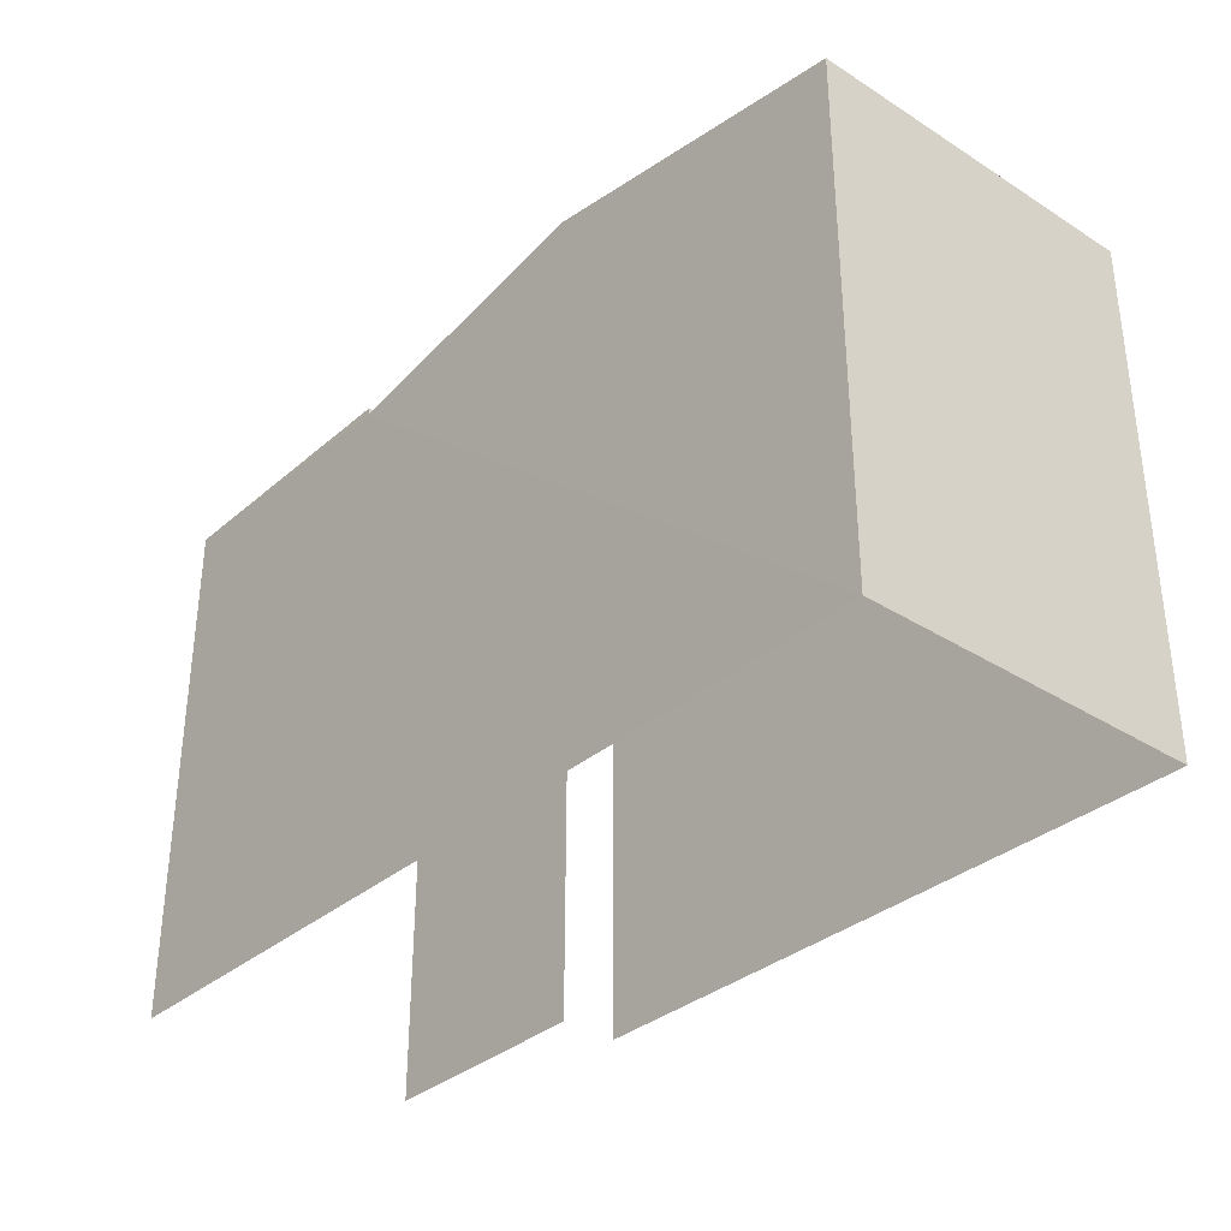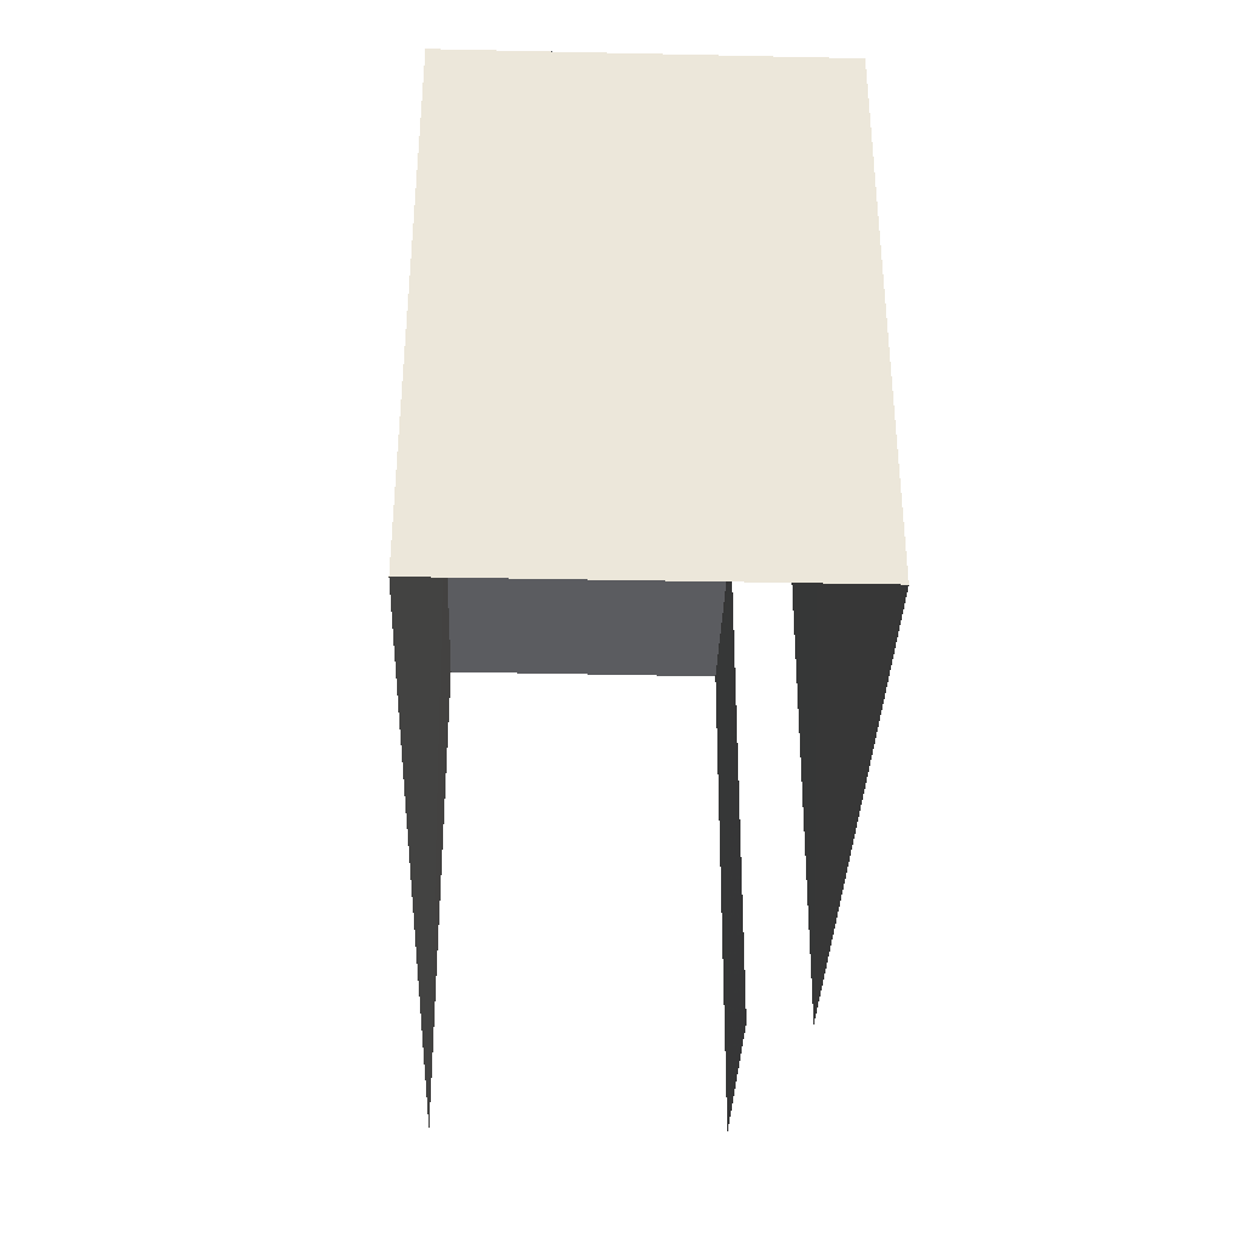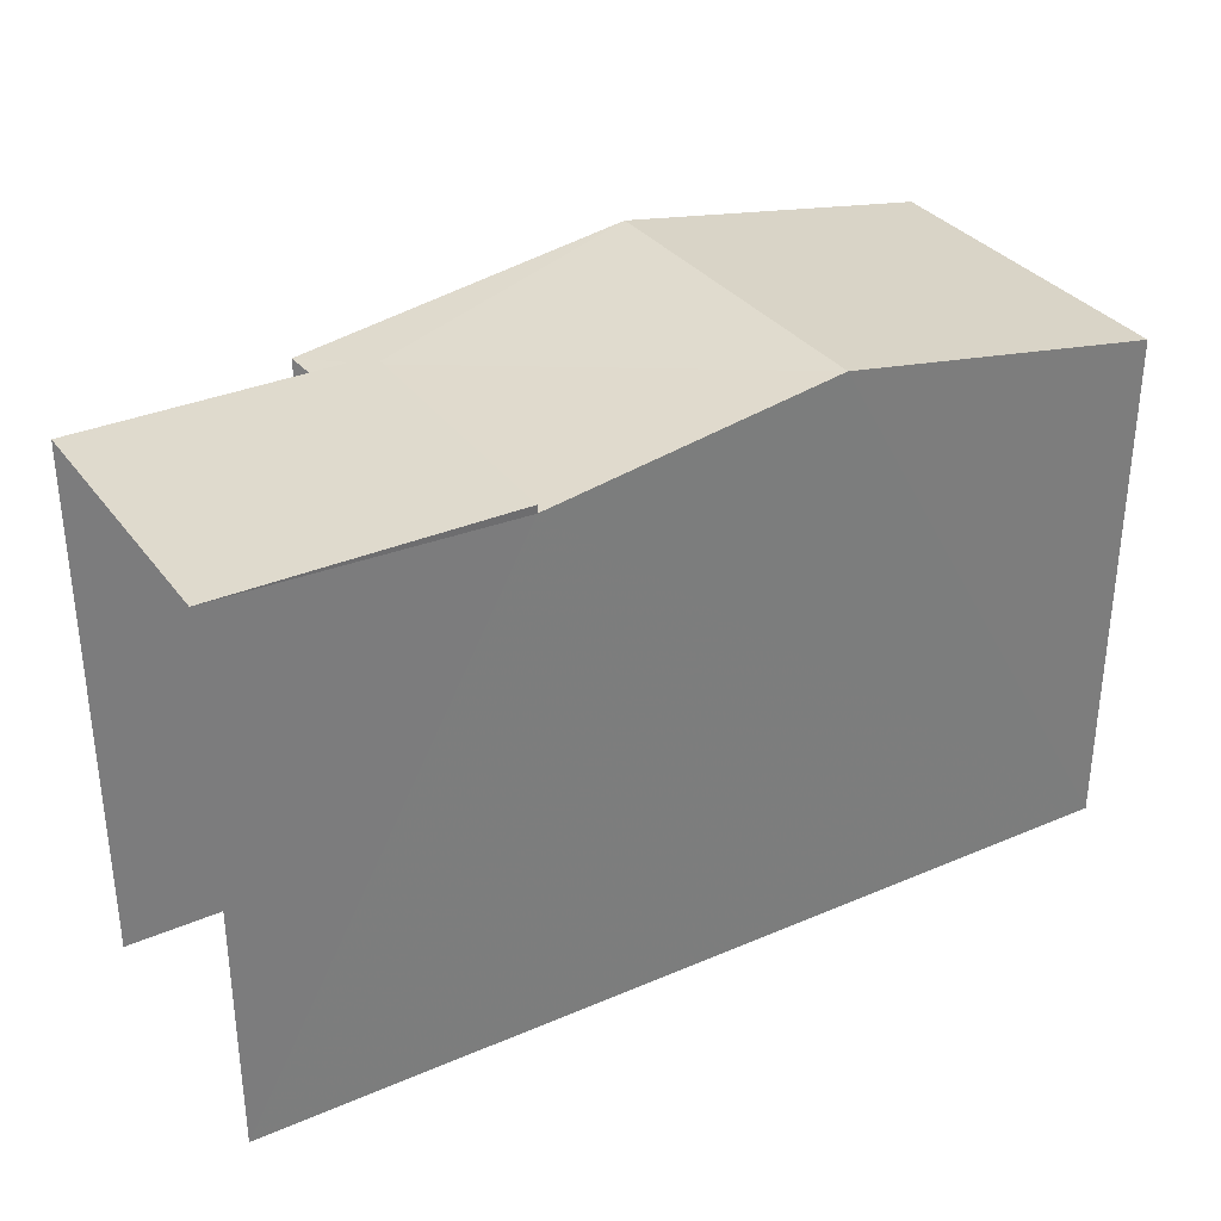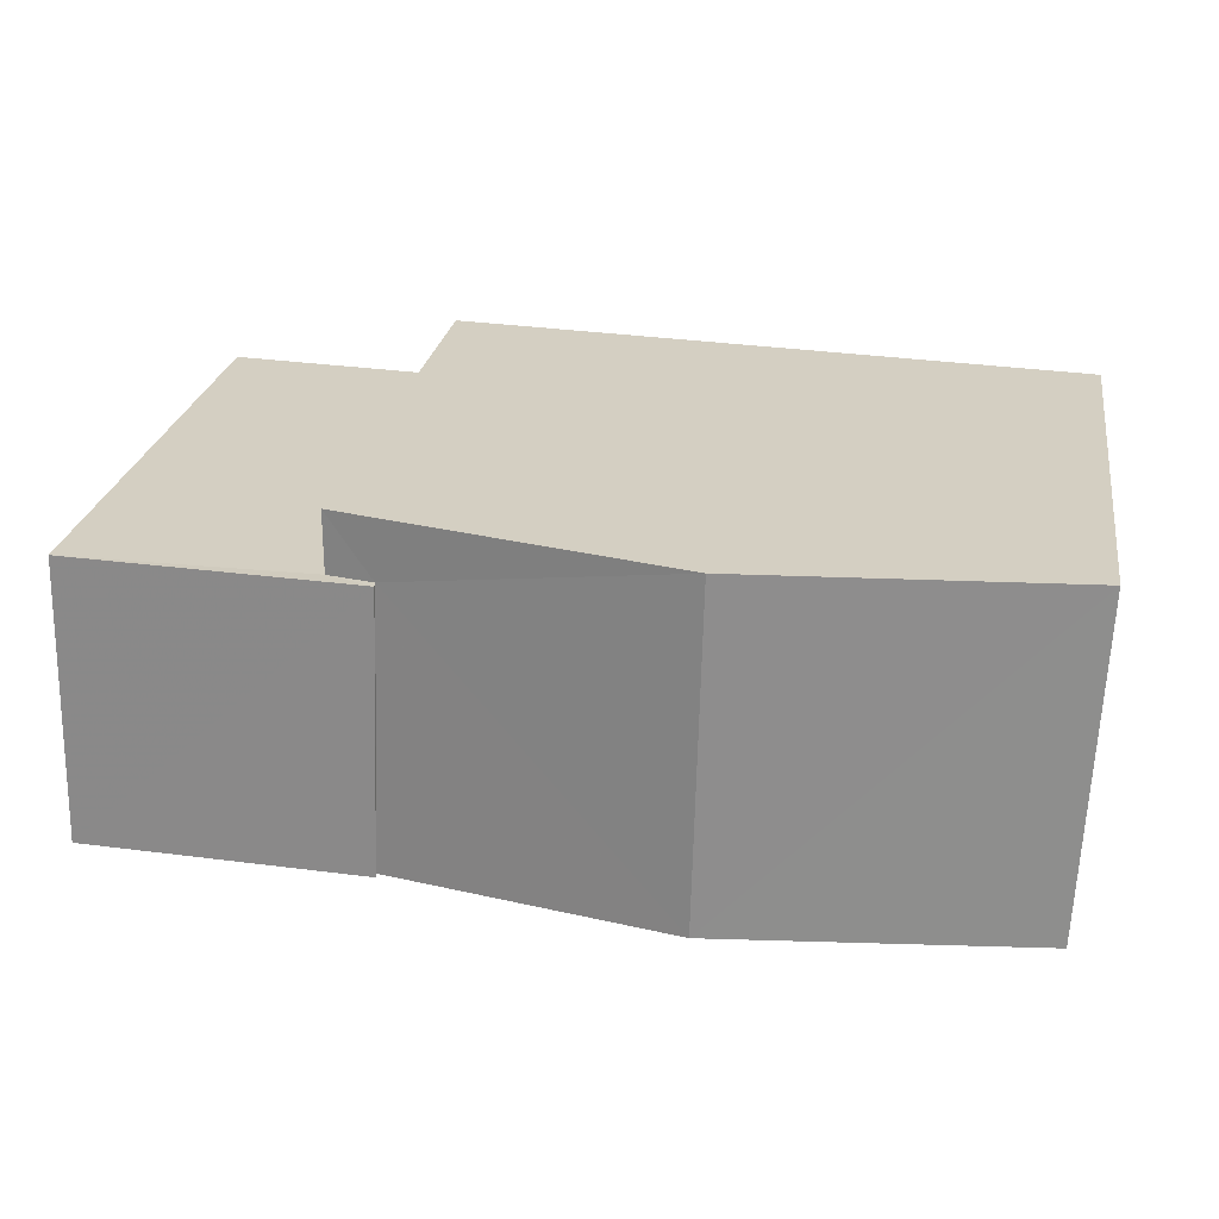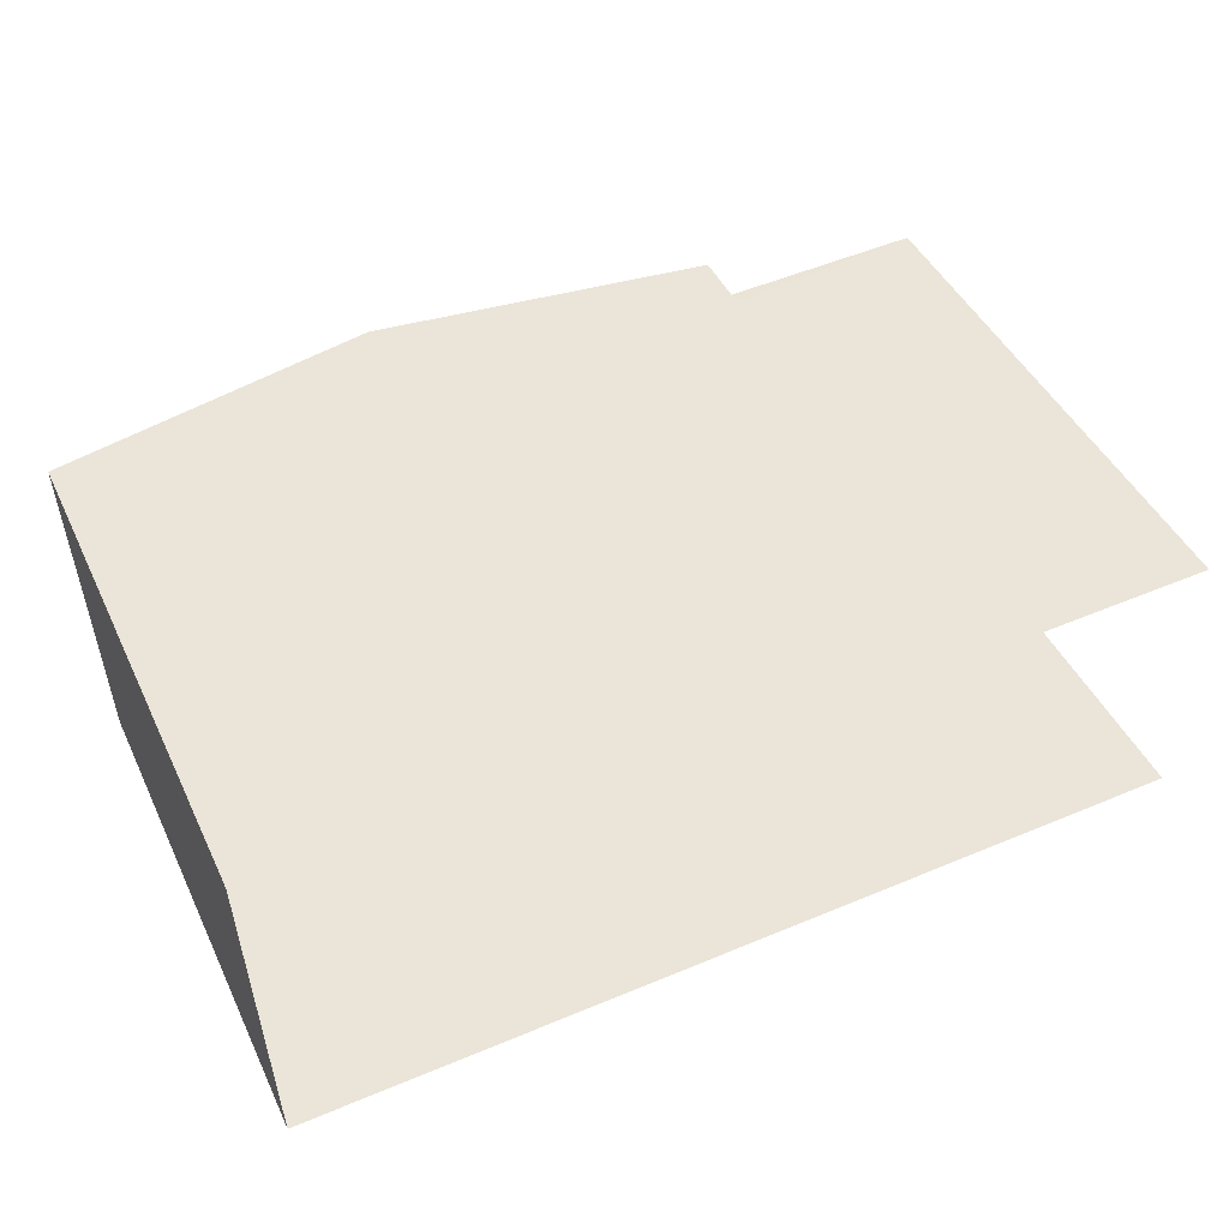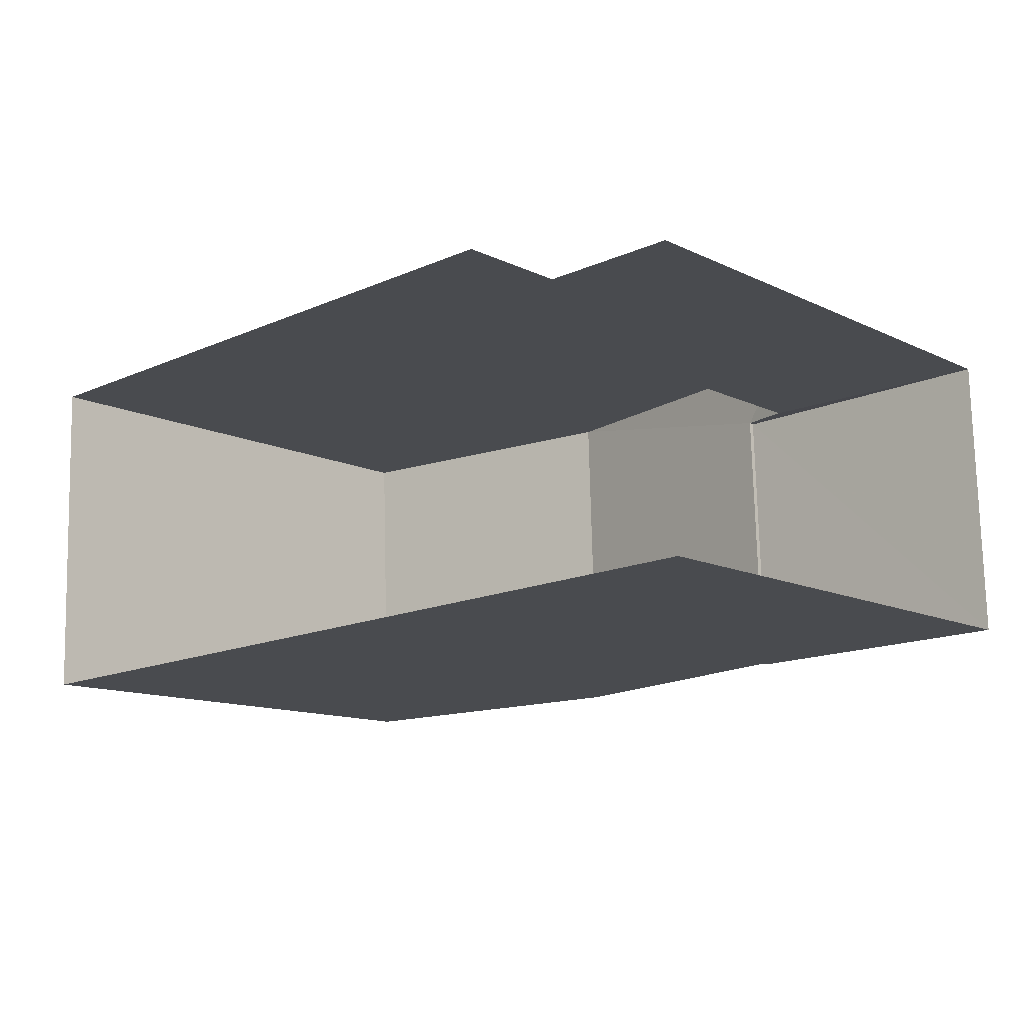
<metadata>
{"format":"obj","ext":"obj","renderer":"f3d","projection":"perspective","resolution":1024,"background":"white","views":[{"elev":-33.9,"azim":47.2,"up":"+Z"},{"elev":-35.4,"azim":86.2,"up":"+Z"},{"elev":32.9,"azim":-32.5,"up":"+Z"},{"elev":25.1,"azim":9.2,"up":"+Y"},{"elev":45.8,"azim":155.4,"up":"+Y"},{"elev":-12.7,"azim":-137.5,"up":"+Y"}]}
</metadata>
<code>
v -3.734e+05 -1.055e+05 21.36
v -3.734e+05 -1.055e+05 21.36
v -3.734e+05 -1.055e+05 21.36
v -3.734e+05 -1.055e+05 21.36
v -3.734e+05 -1.055e+05 21.37
v -3.734e+05 -1.055e+05 21.36
v -3.734e+05 -1.055e+05 27.75
v -3.734e+05 -1.055e+05 27.75
v -3.734e+05 -1.055e+05 27.75
v -3.734e+05 -1.055e+05 27.75
v -3.734e+05 -1.055e+05 28.21
v -3.734e+05 -1.055e+05 27.56
v -3.734e+05 -1.055e+05 28.21
v -3.734e+05 -1.055e+05 27.57
v -3.734e+05 -1.055e+05 27.66
v -3.734e+05 -1.055e+05 27.66
v -3.734e+05 -1.055e+05 27.56
v -3.734e+05 -1.055e+05 27.57
f 1 2 3
f 2 4 3
f 3 5 6
f 3 4 5
f 7 6 5
f 7 10 6
f 18 17 1
f 3 18 1
f 7 8 9
f 10 7 9
f 11 12 13
f 11 14 12
f 15 11 16
f 11 13 16
f 16 17 18
f 16 13 17
f 12 2 13
f 2 1 13
f 1 17 13
f 3 6 18
f 6 10 18
f 18 9 16
f 18 10 9
f 11 4 14
f 5 4 15
f 7 5 15
f 8 7 15
f 15 4 11
f 16 9 8
f 15 16 8
f 14 4 2
f 12 14 2

</code>
